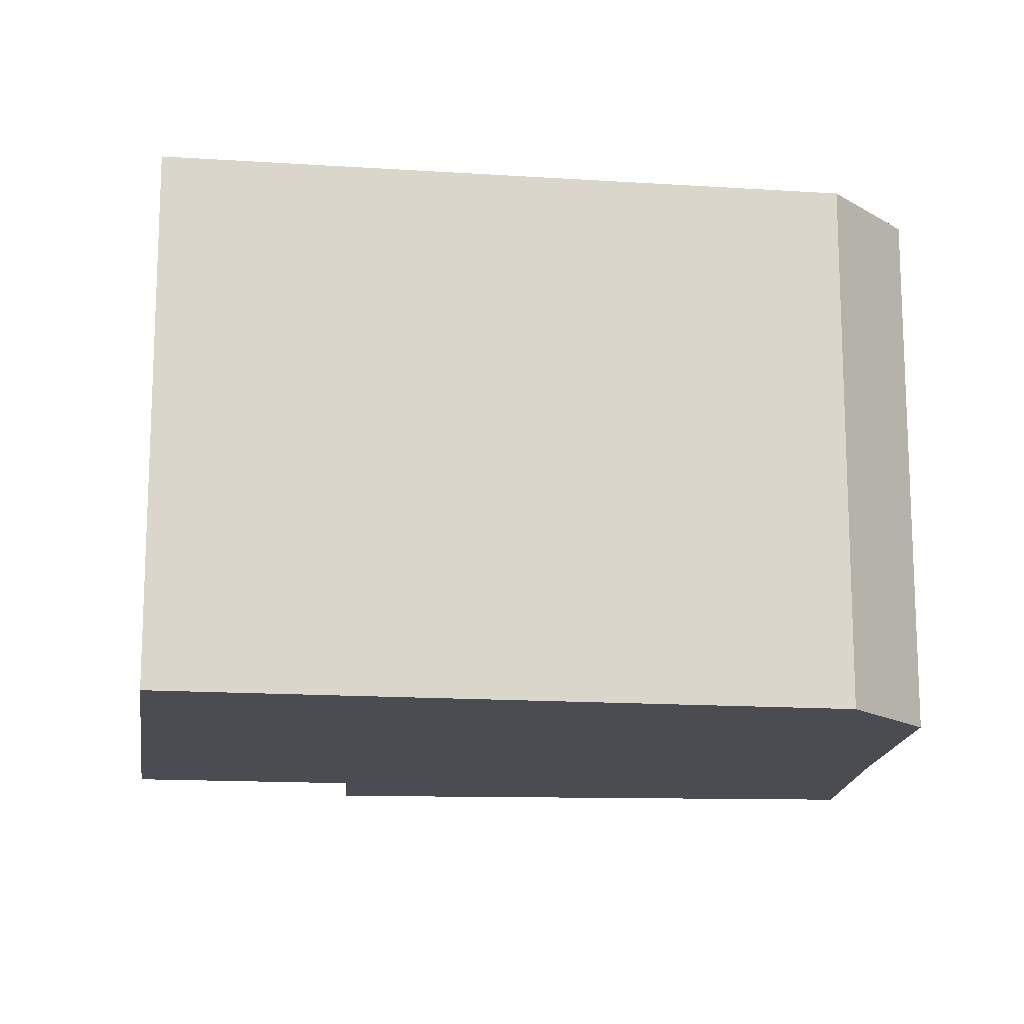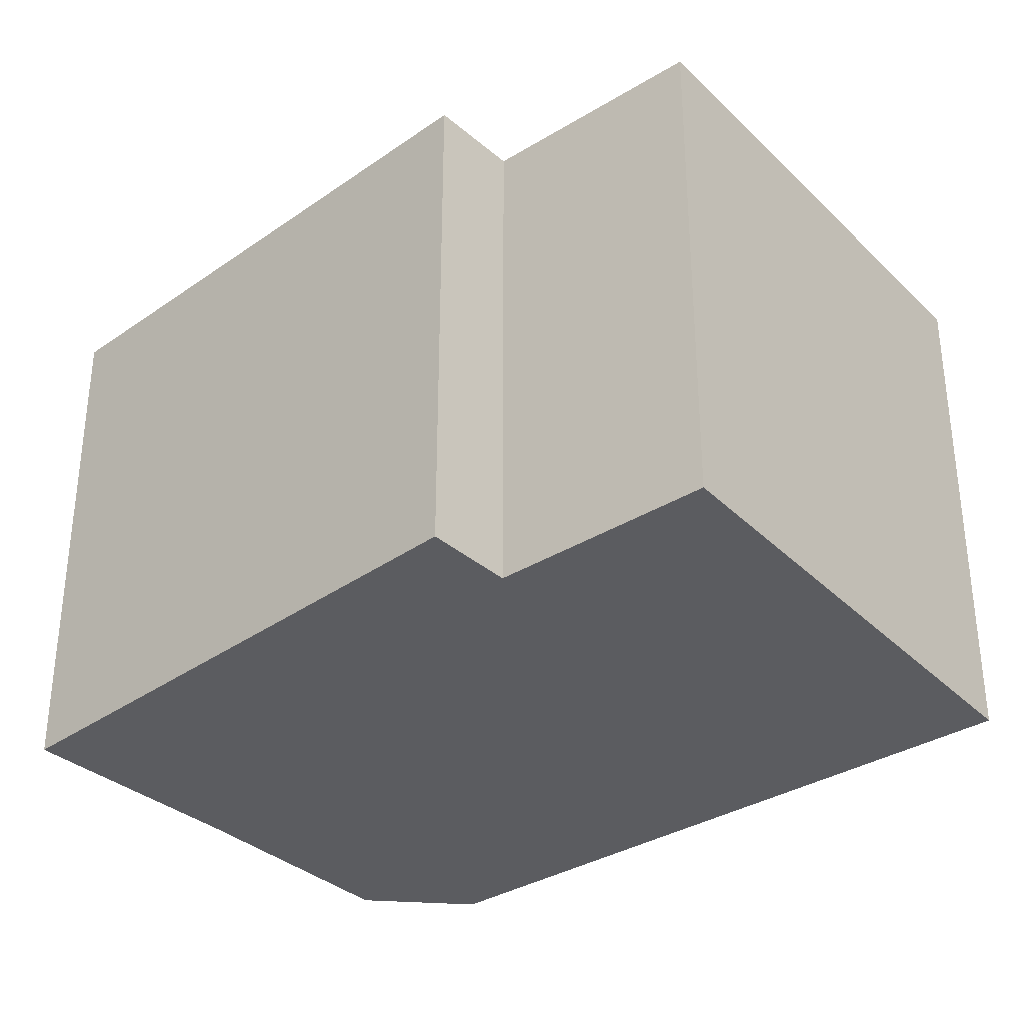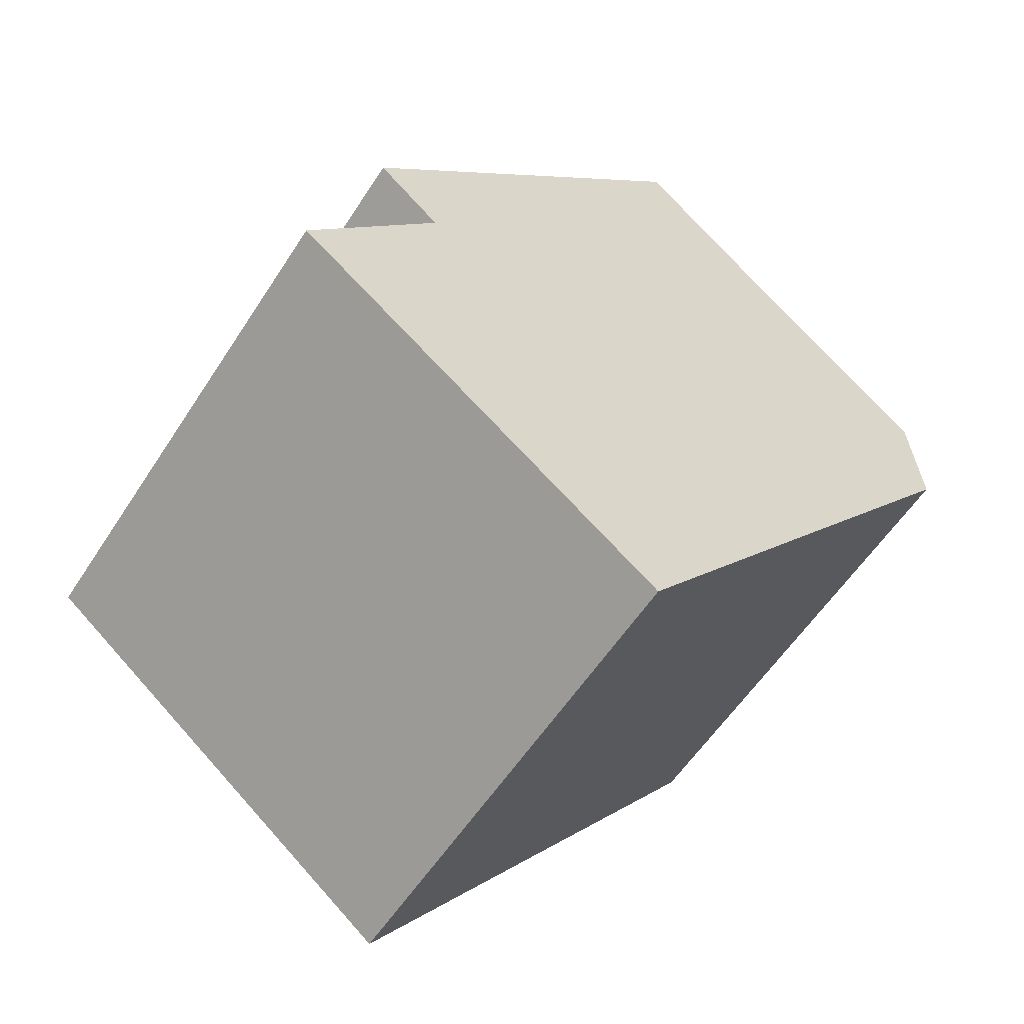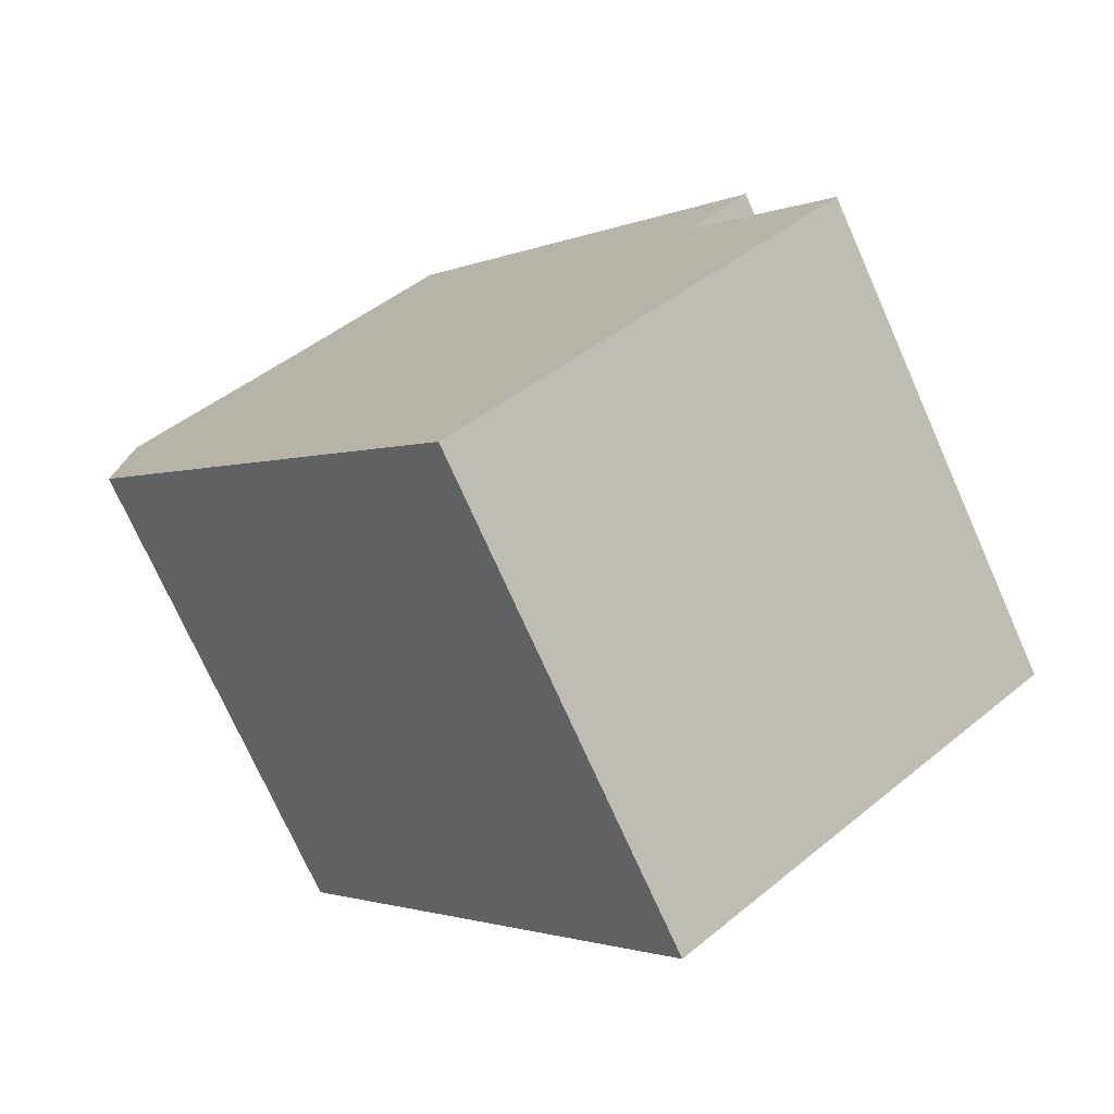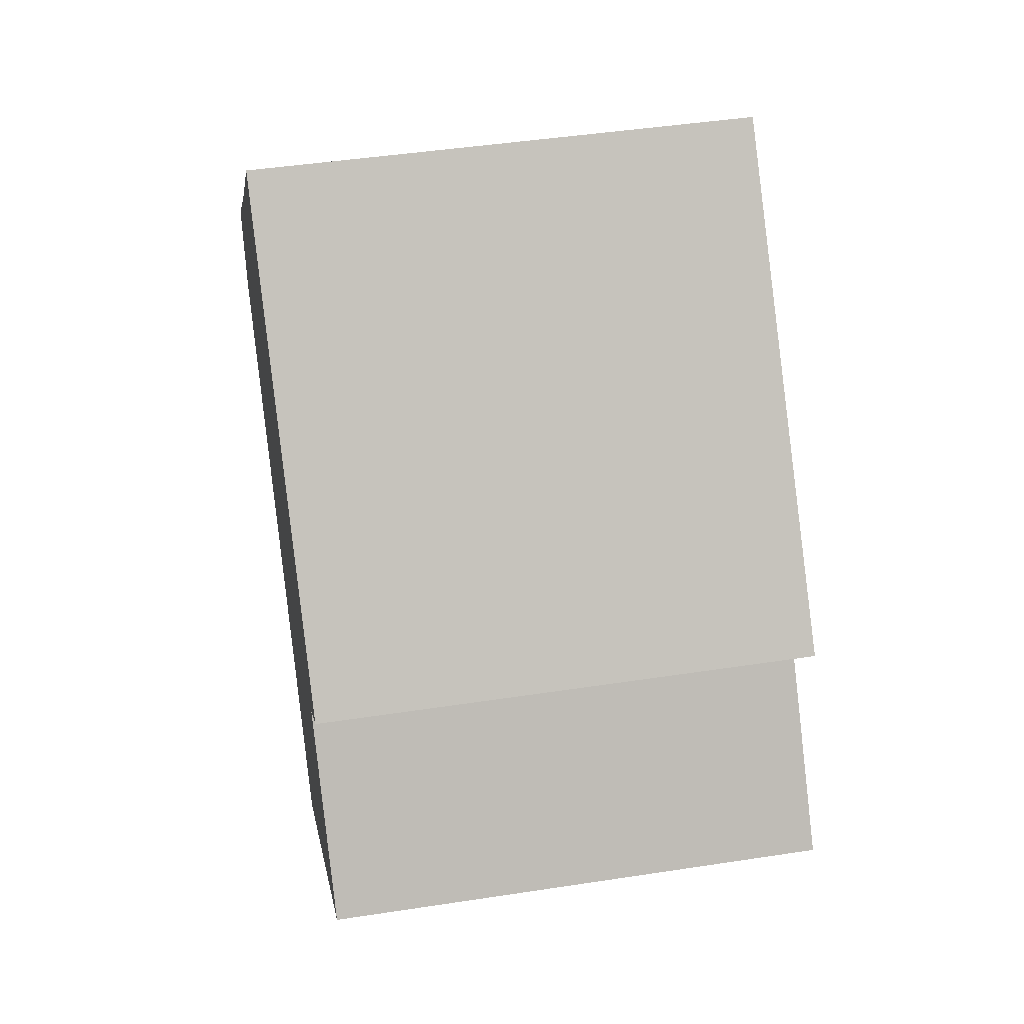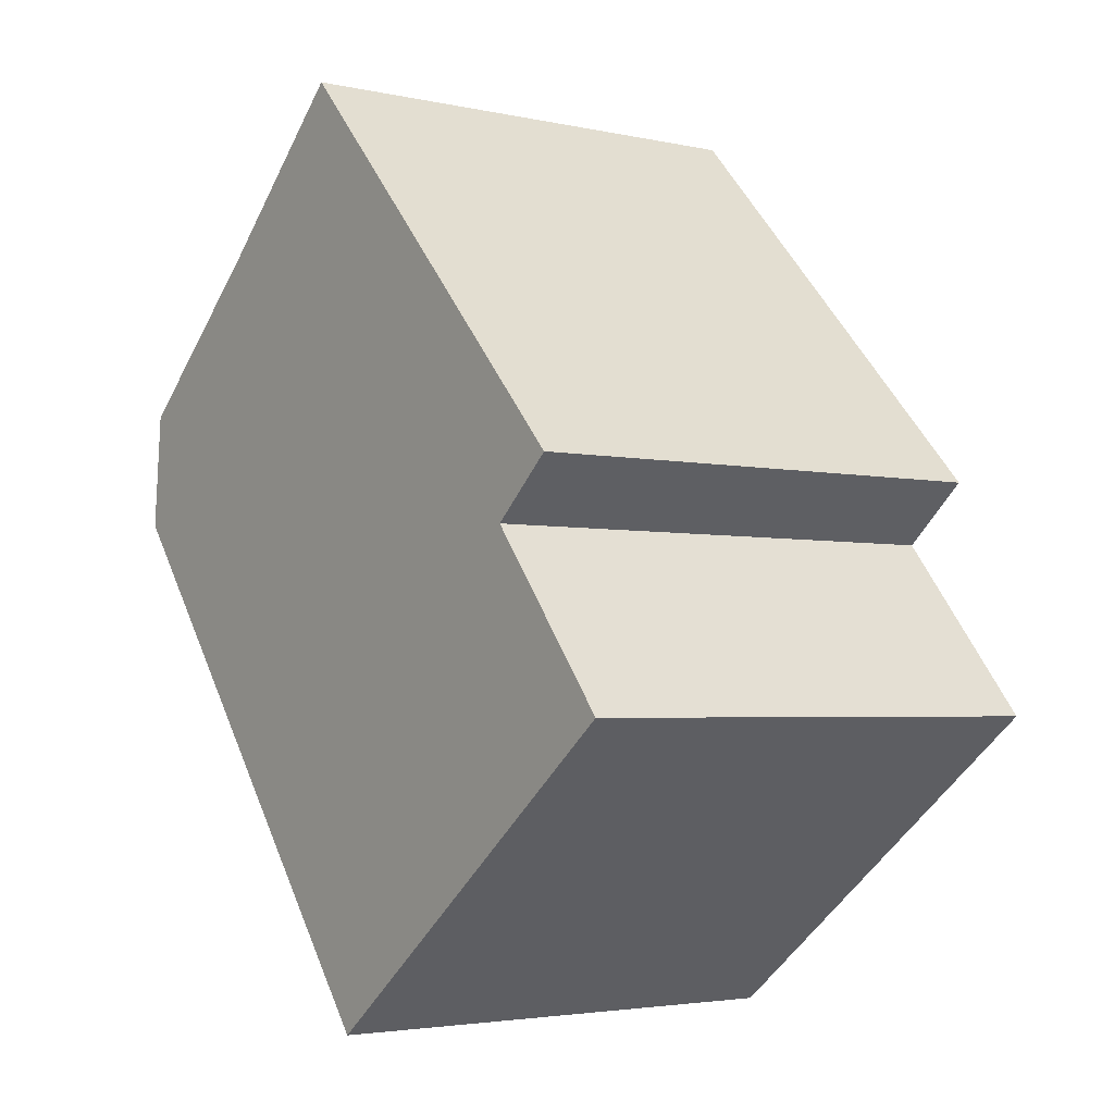
<metadata>
{"format":"obj","ext":"obj","renderer":"f3d","projection":"perspective","resolution":1024,"background":"white","views":[{"elev":-15.4,"azim":-136.1,"up":"+Y"},{"elev":-35.3,"azim":90.0,"up":"+Y"},{"elev":-57.0,"azim":147.5,"up":"+Z"},{"elev":-73.7,"azim":24.0,"up":"+Z"},{"elev":45.1,"azim":79.9,"up":"+Z"},{"elev":-3.4,"azim":53.3,"up":"+Z"}]}
</metadata>
<code>
g default
v -1.375 0 12.55
v -5.808 0 8.395
v -10.36 0 4.37
v -10.64 0 1.19
v -5.917 0 -4.803
v 0.1756 0 -12.54
v 10.63 0 -4.37
v 6.897 0 0.2335
v 8.675 0 1.812
v -1.375 13.69 12.55
v -5.808 13.69 8.395
v -10.36 13.69 4.37
v -10.64 13.69 1.19
v -5.917 13.69 -4.803
v 0.1756 13.69 -12.54
v 10.63 13.69 -4.37
v 6.897 13.69 0.2335
v 8.675 13.69 1.812
f 9 3 2
f 9 2 1
f 3 9 4
f 8 4 9
f 7 4 8
f 4 7 5
f 6 5 7
f 18 12 11
f 18 11 10
f 12 18 13
f 17 13 18
f 16 13 17
f 13 16 14
f 15 14 16
f 3 2 11
f 11 12 3
f 2 1 10
f 10 11 2
f 1 9 18
f 18 10 1
f 4 3 12
f 12 13 4
f 9 8 17
f 17 18 9
f 8 7 16
f 16 17 8
f 5 4 13
f 13 14 5
f 6 5 14
f 14 15 6
f 7 6 15
f 15 16 7

</code>
